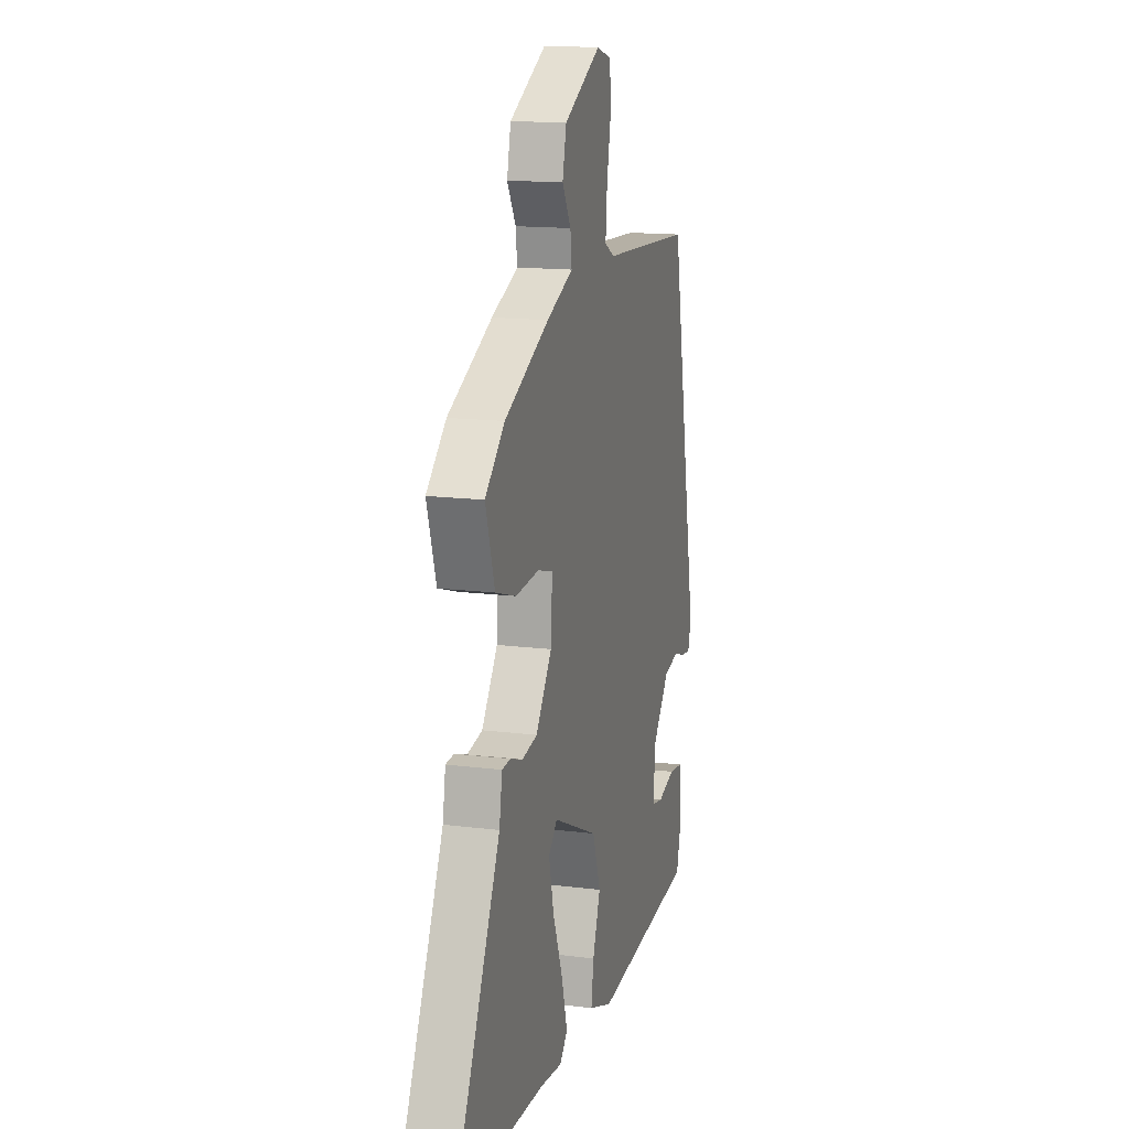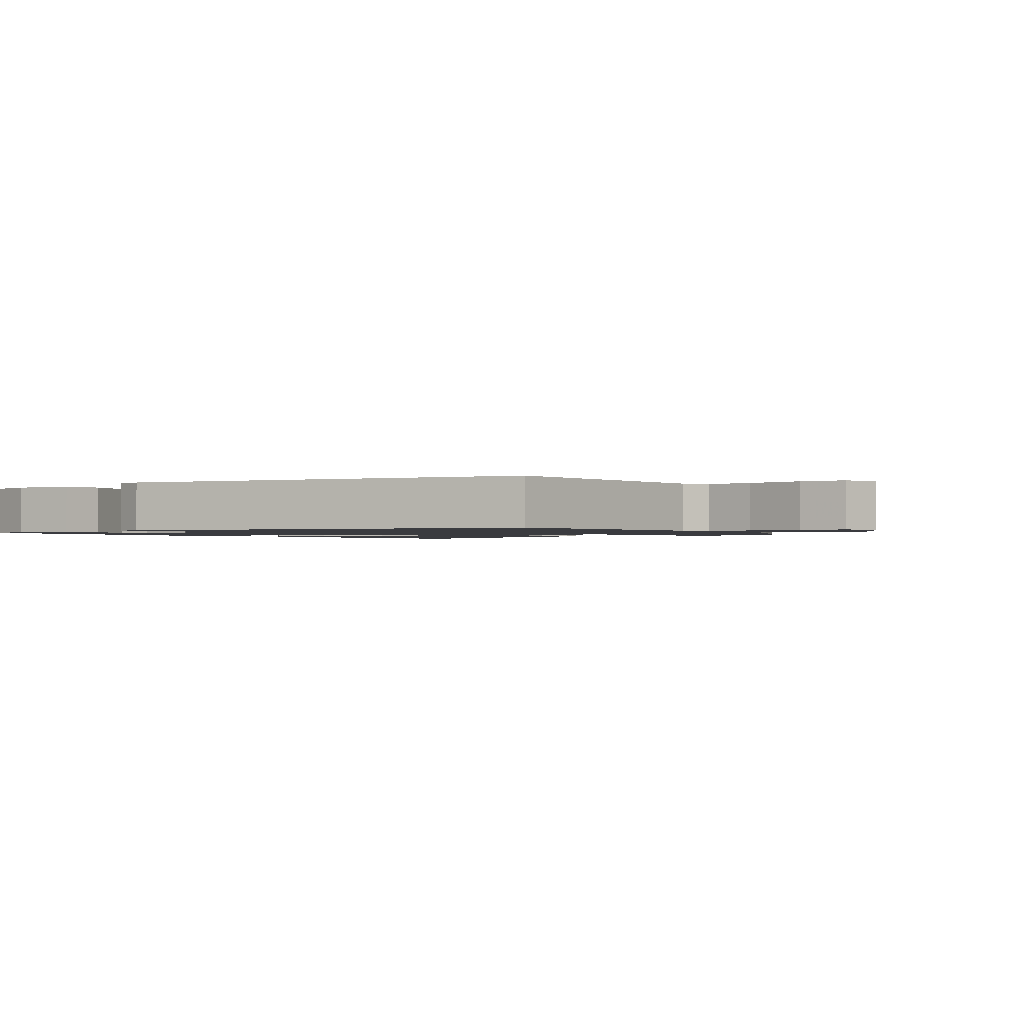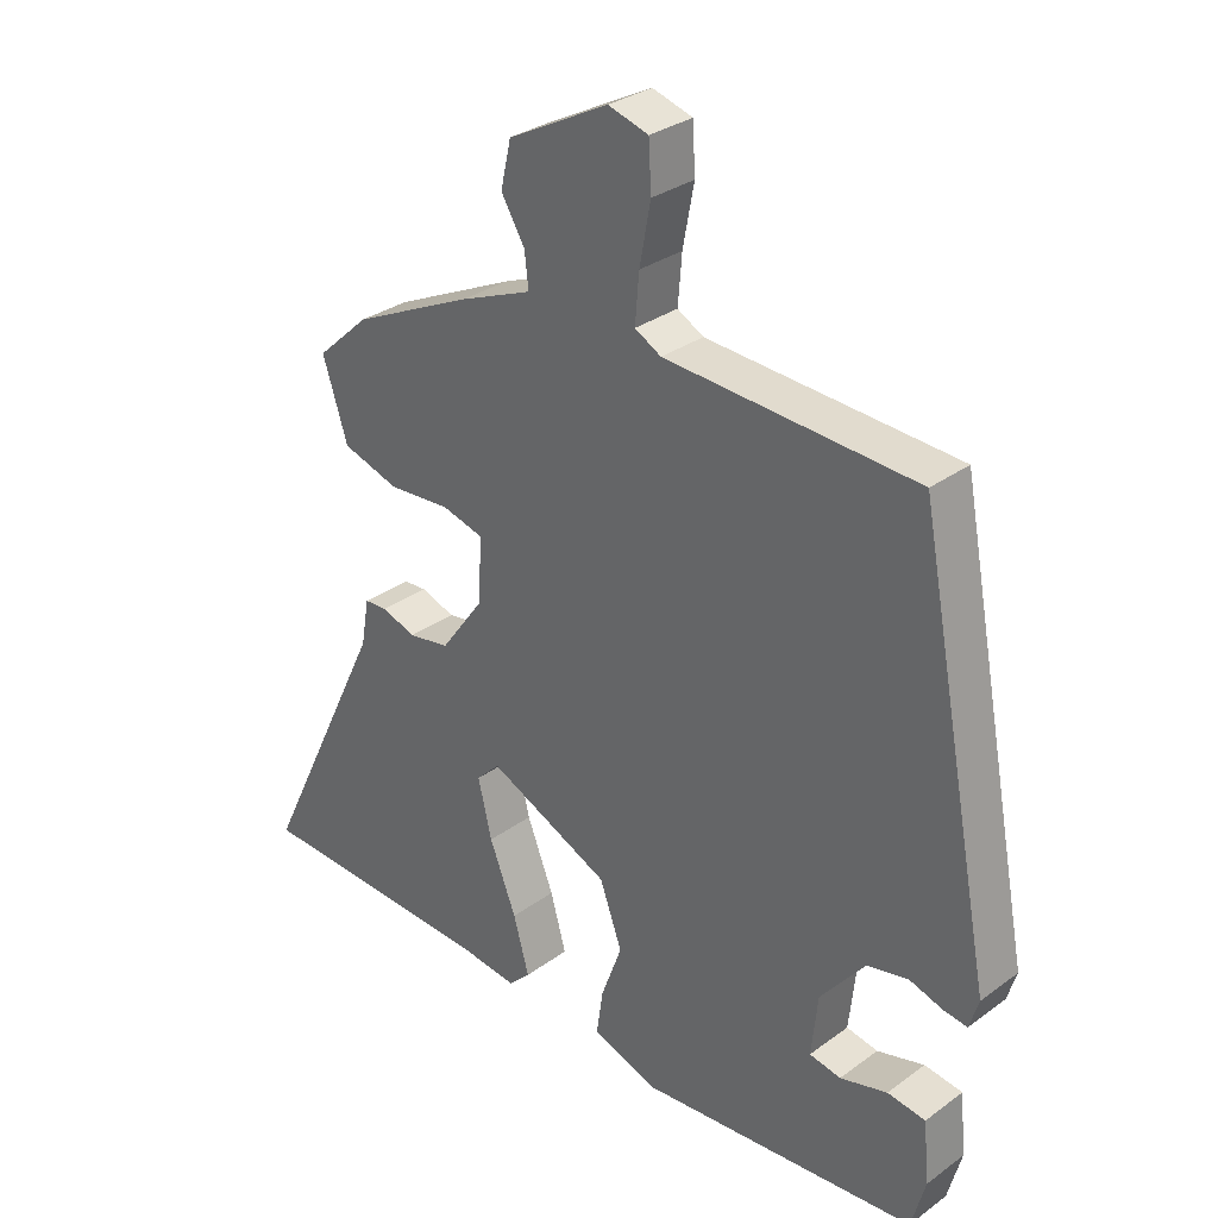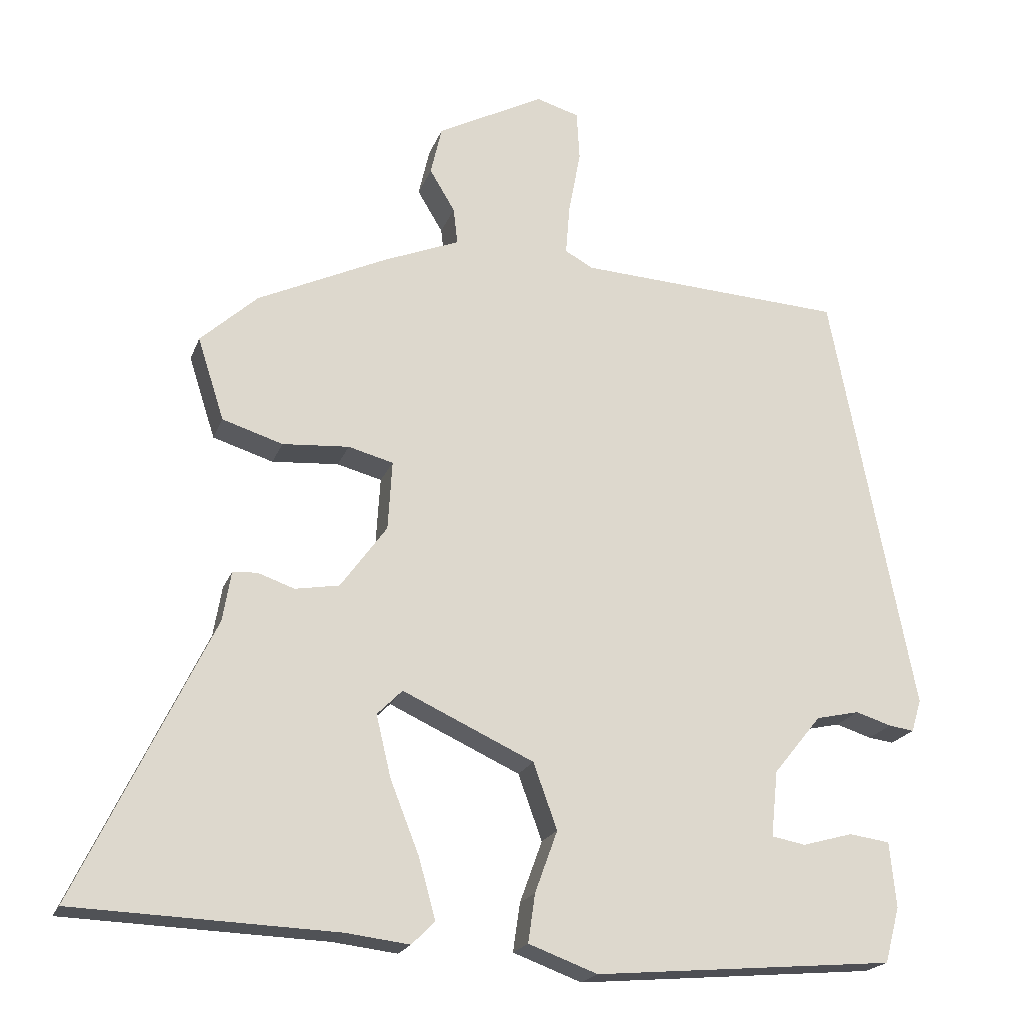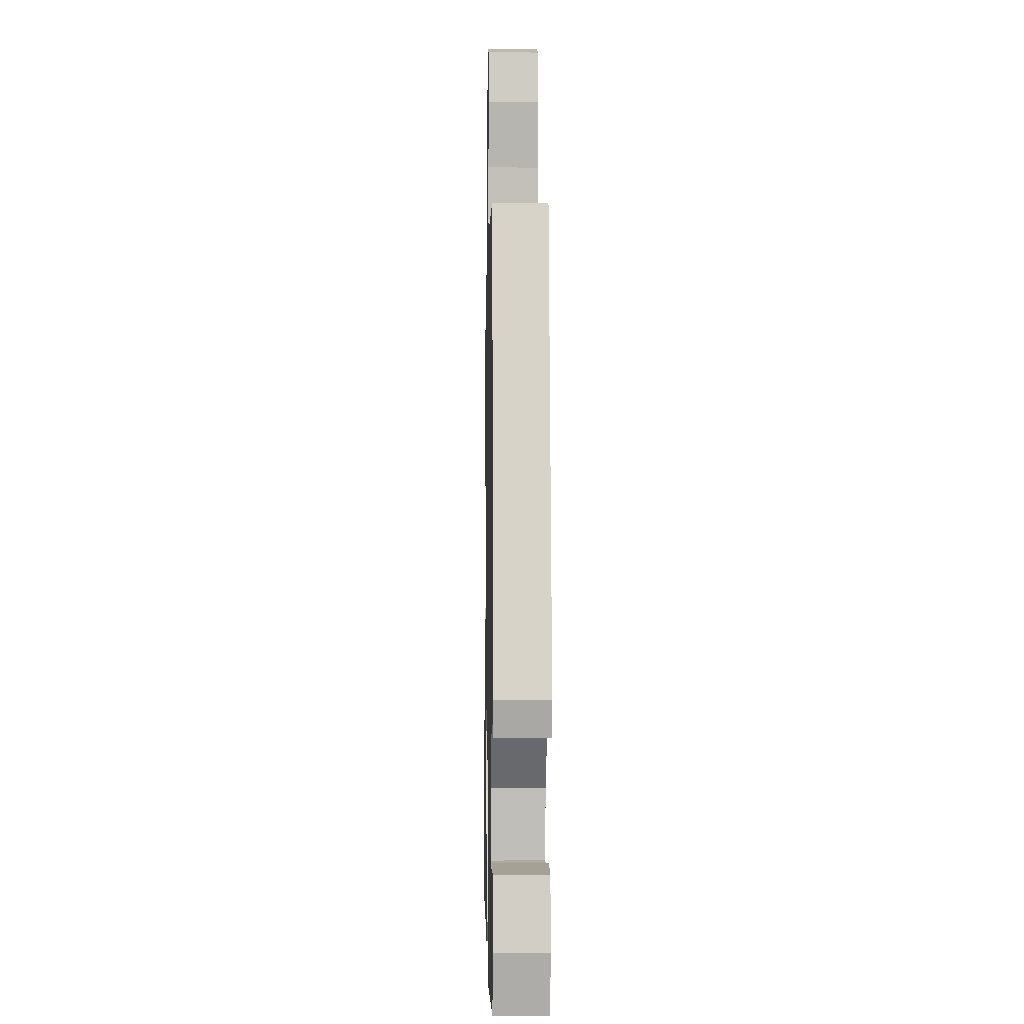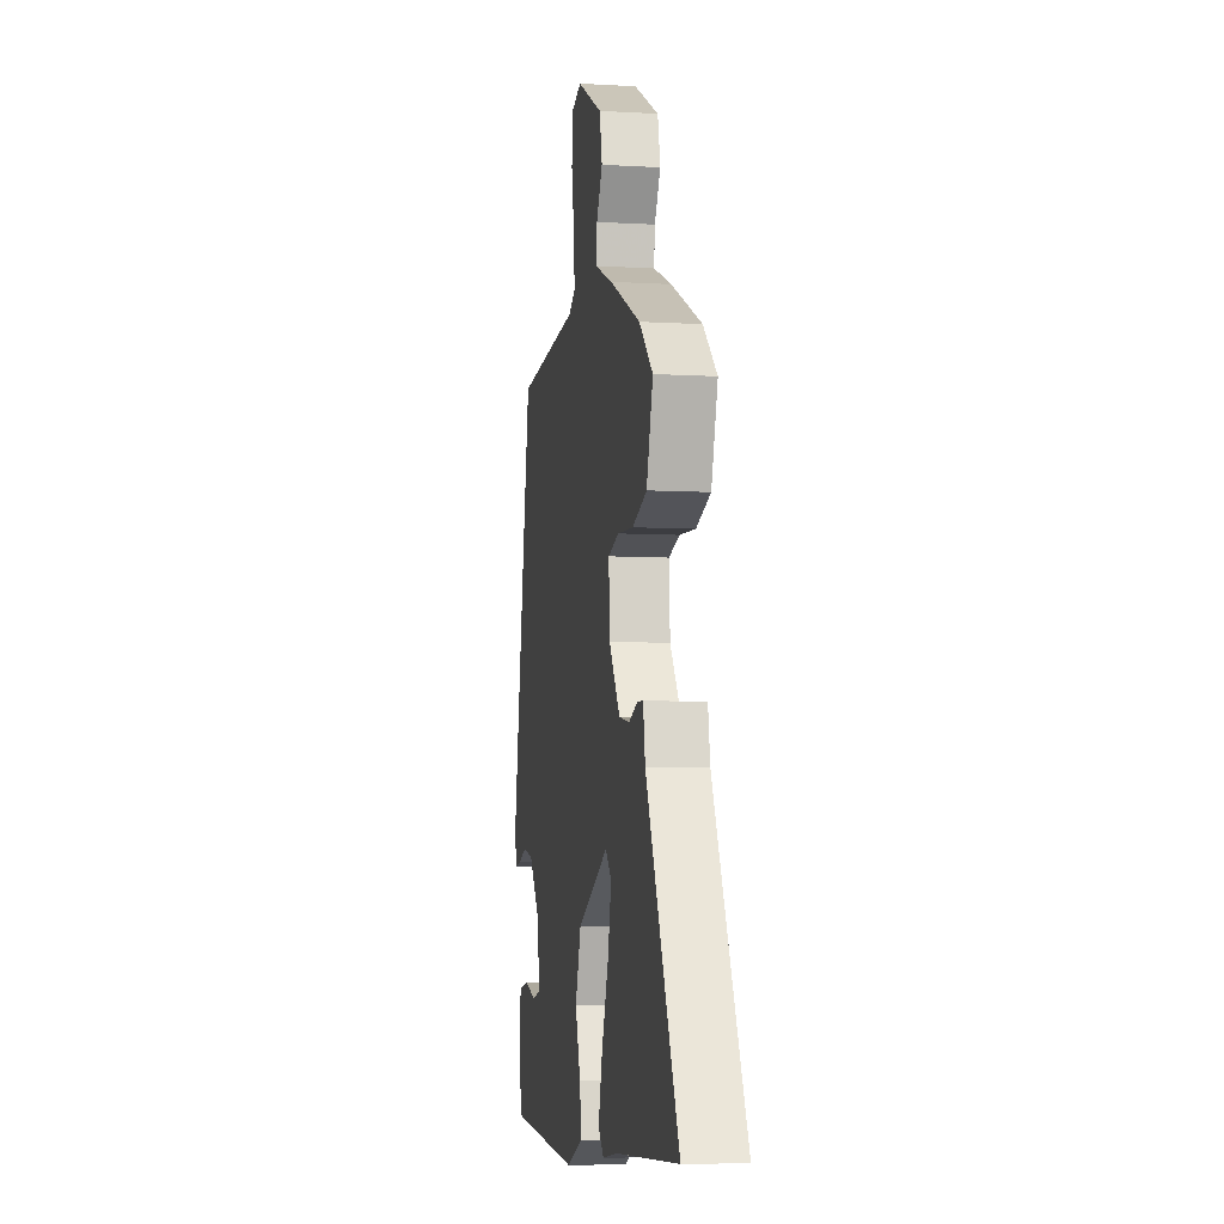
<metadata>
{"format":"obj","ext":"obj","renderer":"f3d","projection":"perspective","resolution":1024,"background":"white","views":[{"elev":14.7,"azim":105.2,"up":"+Z"},{"elev":-1.3,"azim":-54.9,"up":"+Y"},{"elev":31.1,"azim":-136.0,"up":"+Z"},{"elev":-20.4,"azim":163.1,"up":"+Z"},{"elev":-1.7,"azim":-91.2,"up":"+Z"},{"elev":-6.8,"azim":80.5,"up":"+Z"}]}
</metadata>
<code>
v 0.689 0.07 -0.493
v 0.317 0.07 -0.507
v 0.226 0.07 -0.518
v 0.193 0.07 -0.485
v 0.217 0.07 -0.399
v 0.258 0.07 -0.295
v 0.279 0.07 -0.207
v 0.243 0.07 -0.171
v 0.056 0.07 -0.257
v 0.022 0.07 -0.351
v 0.054 0.07 -0.439
v 0.064 0.07 -0.508
v -0.034 0.07 -0.544
v -0.462 0.07 -0.507
v -0.483 0.07 -0.428
v -0.474 0.07 -0.335
v -0.416 0.07 -0.327
v -0.344 0.07 -0.347
v -0.296 0.07 -0.338
v -0.306 0.07 -0.244
v -0.374 0.07 -0.16
v -0.436 0.07 -0.146
v -0.487 0.07 -0.162
v -0.523 0.07 -0.167
v -0.537 0.07 -0.121
v -0.419 0.07 0.49
v -0.038 0.07 0.511
v 0.002 0.07 0.533
v -0.004 0.07 0.606
v -0.021 0.07 0.696
v -0.017 0.07 0.767
v 0.044 0.07 0.785
v 0.197 0.07 0.705
v 0.213 0.07 0.635
v 0.177 0.07 0.575
v 0.171 0.07 0.523
v 0.281 0.07 0.478
v 0.465 0.07 0.391
v 0.546 0.07 0.317
v 0.508 0.07 0.199
v 0.422 0.07 0.172
v 0.327 0.07 0.179
v 0.263 0.07 0.162
v 0.269 0.07 0.063
v 0.335 0.07 -0.028
v 0.398 0.07 -0.039
v 0.45 0.07 -0.021
v 0.485 0.07 -0.023
v 0.497 0.07 -0.094
v 0.689 0 -0.493
v 0.317 0 -0.507
v 0.226 0 -0.518
v 0.193 0 -0.485
v 0.217 0 -0.399
v 0.258 0 -0.295
v 0.279 0 -0.207
v 0.243 0 -0.171
v 0.056 0 -0.257
v 0.022 0 -0.351
v 0.054 0 -0.439
v 0.064 0 -0.508
v -0.034 0 -0.544
v -0.462 0 -0.507
v -0.483 0 -0.428
v -0.474 0 -0.335
v -0.416 0 -0.327
v -0.344 0 -0.347
v -0.296 0 -0.338
v -0.306 0 -0.244
v -0.374 0 -0.16
v -0.436 0 -0.146
v -0.487 0 -0.162
v -0.523 0 -0.167
v -0.537 0 -0.121
v -0.419 0 0.49
v -0.038 0 0.511
v 0.002 0 0.533
v -0.004 0 0.606
v -0.021 0 0.696
v -0.017 0 0.767
v 0.044 0 0.785
v 0.197 0 0.705
v 0.213 0 0.635
v 0.177 0 0.575
v 0.171 0 0.523
v 0.281 0 0.478
v 0.465 0 0.391
v 0.546 0 0.317
v 0.508 0 0.199
v 0.422 0 0.172
v 0.327 0 0.179
v 0.263 0 0.162
v 0.269 0 0.063
v 0.335 0 -0.028
v 0.398 0 -0.039
v 0.45 0 -0.021
v 0.485 0 -0.023
v 0.497 0 -0.094
f 46 47 48 49
f 45 46 49 1
f 39 40 41 42
f 39 42 43
f 36 37 38 39
f 36 39 43
f 32 33 34 35
f 32 35 36
f 29 30 31 32
f 28 29 32 36
f 27 28 36 43
f 22 23 24 25
f 21 22 25 26
f 20 21 26 27
f 15 16 17 18
f 15 18 19
f 14 15 19
f 13 14 19
f 10 11 12 13
f 10 13 19 20
f 3 4 5 6
f 2 3 6 7
f 45 1 2 7
f 44 45 7 8
f 43 44 8 9
f 27 43 9
f 9 10 20 27
f 98 97 96 95
f 50 98 95 94
f 91 90 89 88
f 92 91 88
f 88 87 86 85
f 92 88 85
f 84 83 82 81
f 85 84 81
f 81 80 79 78
f 85 81 78 77
f 92 85 77 76
f 74 73 72 71
f 75 74 71 70
f 76 75 70 69
f 67 66 65 64
f 68 67 64
f 68 64 63
f 68 63 62
f 62 61 60 59
f 69 68 62 59
f 55 54 53 52
f 56 55 52 51
f 56 51 50 94
f 57 56 94 93
f 58 57 93 92
f 58 92 76
f 76 69 59 58
f 1 50 51 2
f 2 51 52 3
f 3 52 53 4
f 4 53 54 5
f 5 54 55 6
f 6 55 56 7
f 7 56 57 8
f 8 57 58 9
f 9 58 59 10
f 10 59 60 11
f 11 60 61 12
f 12 61 62 13
f 13 62 63 14
f 14 63 64 15
f 15 64 65 16
f 16 65 66 17
f 17 66 67 18
f 18 67 68 19
f 19 68 69 20
f 20 69 70 21
f 21 70 71 22
f 22 71 72 23
f 23 72 73 24
f 24 73 74 25
f 25 74 75 26
f 26 75 76 27
f 27 76 77 28
f 28 77 78 29
f 29 78 79 30
f 30 79 80 31
f 31 80 81 32
f 32 81 82 33
f 33 82 83 34
f 34 83 84 35
f 35 84 85 36
f 36 85 86 37
f 37 86 87 38
f 38 87 88 39
f 39 88 89 40
f 40 89 90 41
f 41 90 91 42
f 42 91 92 43
f 43 92 93 44
f 44 93 94 45
f 45 94 95 46
f 46 95 96 47
f 47 96 97 48
f 48 97 98 49
f 49 98 50 1

</code>
